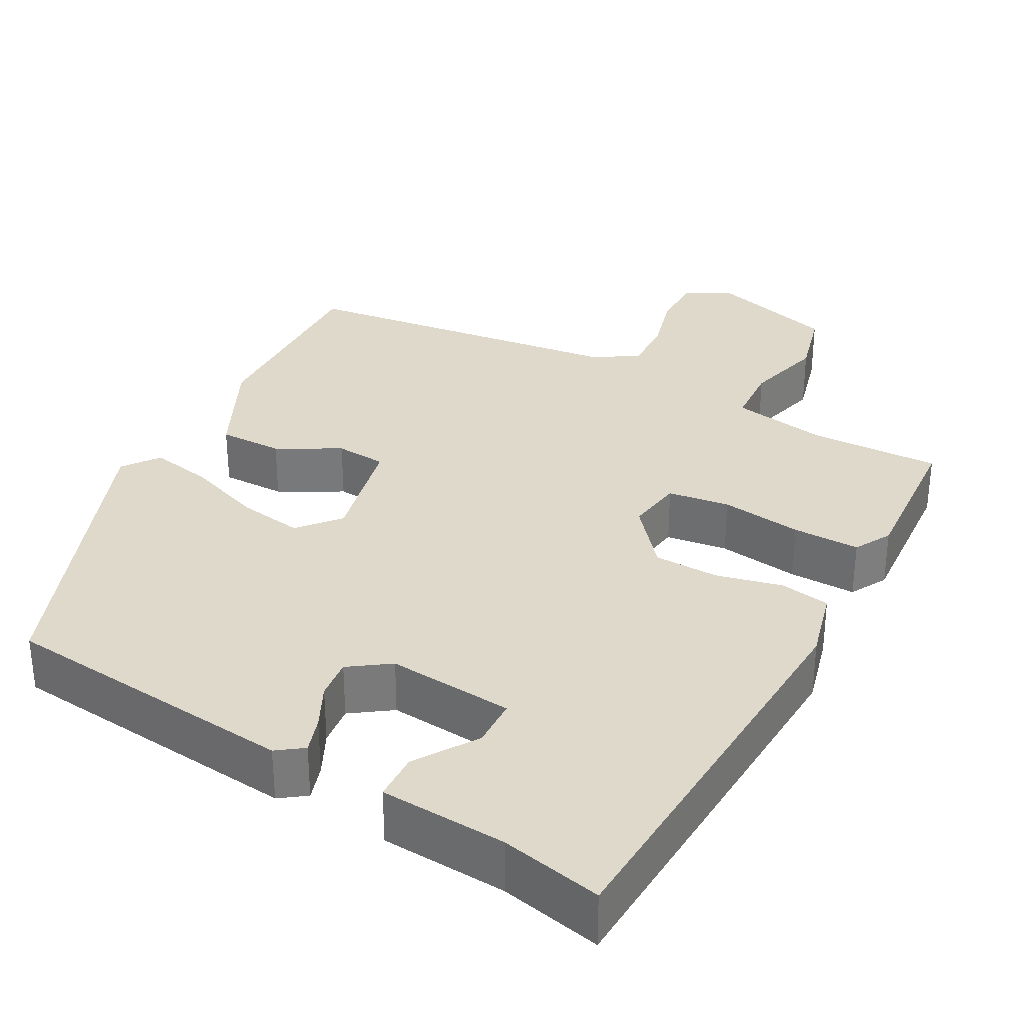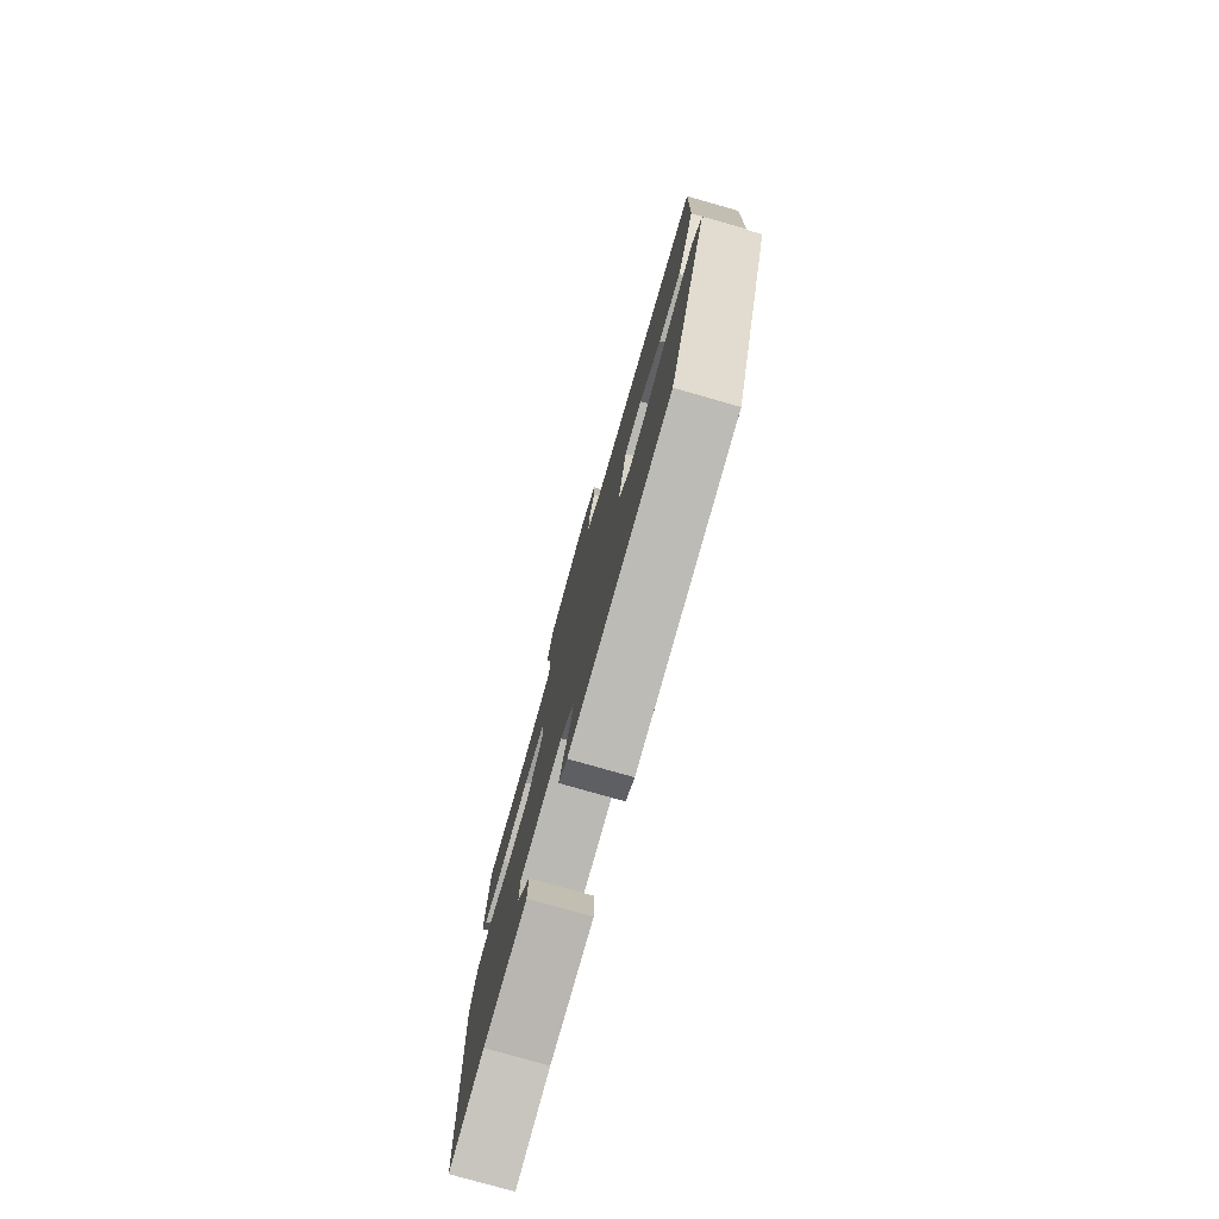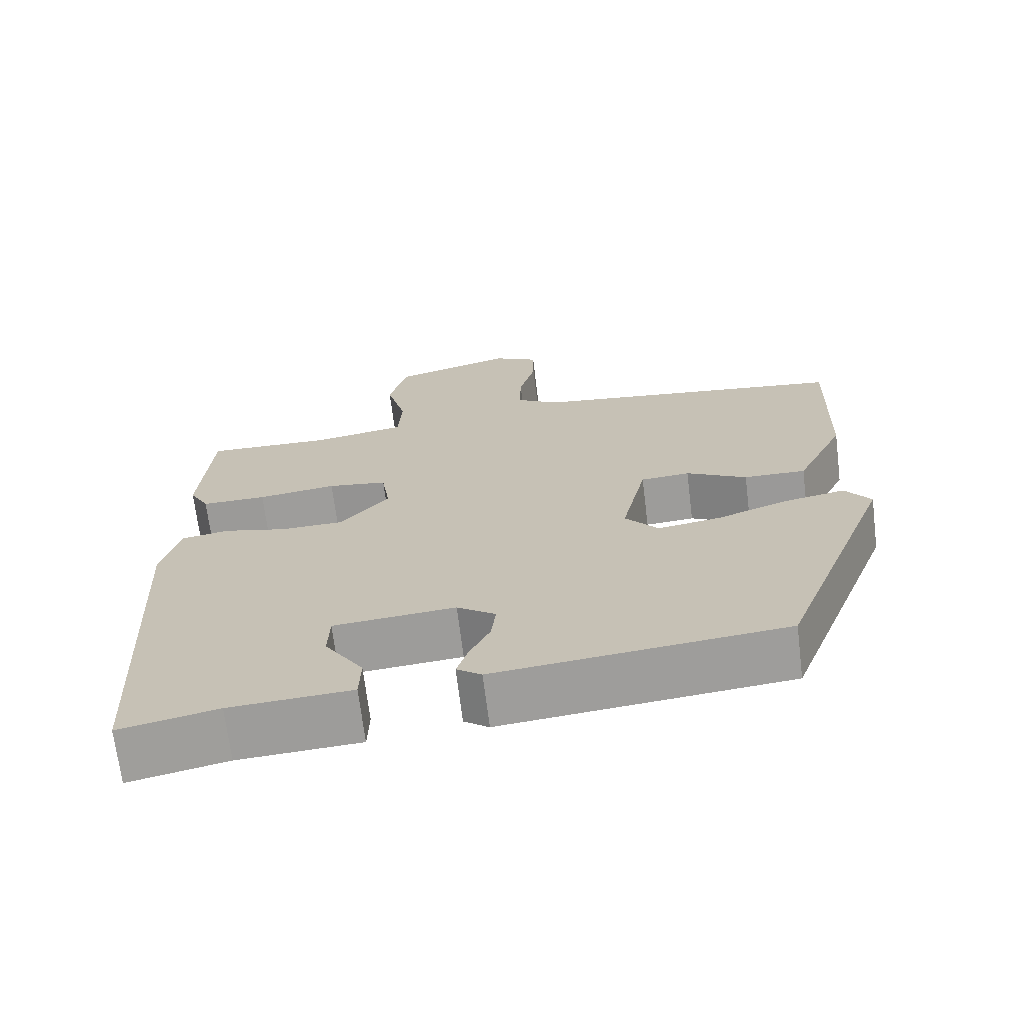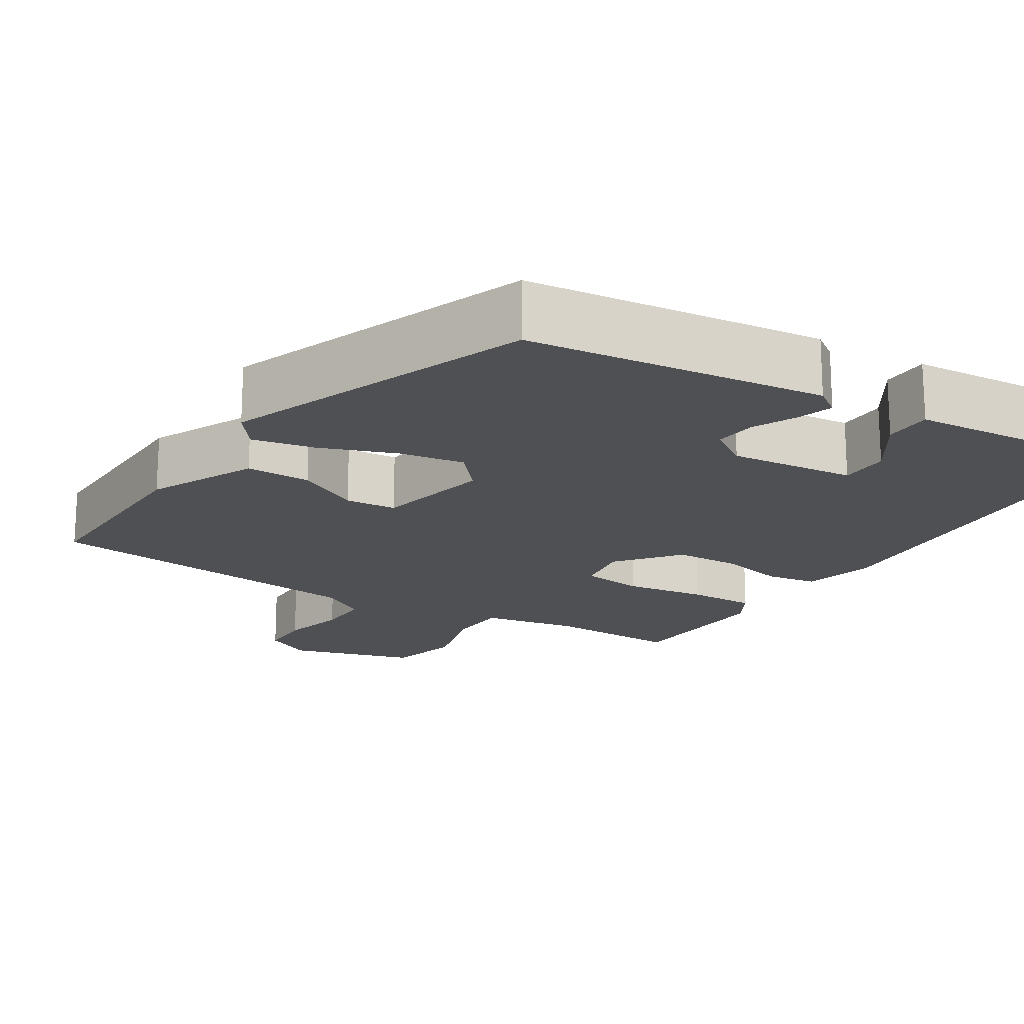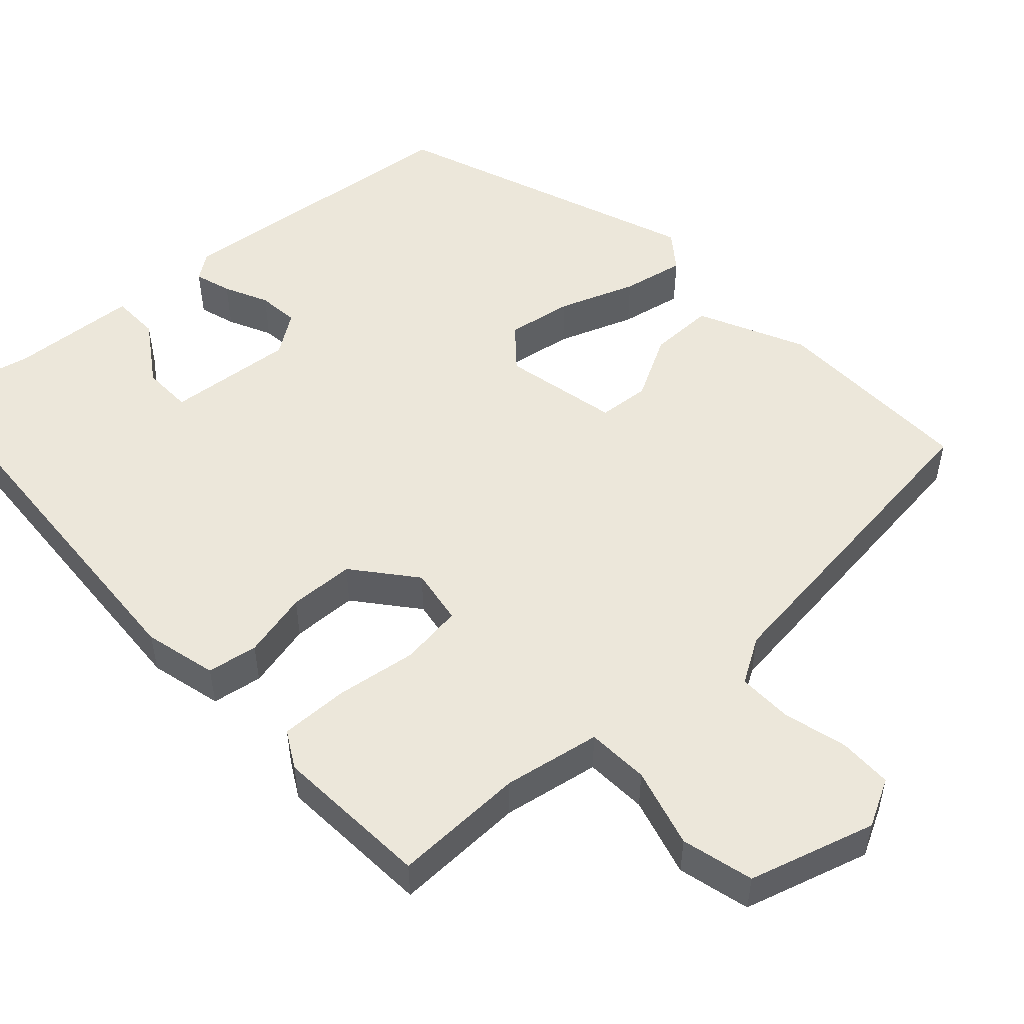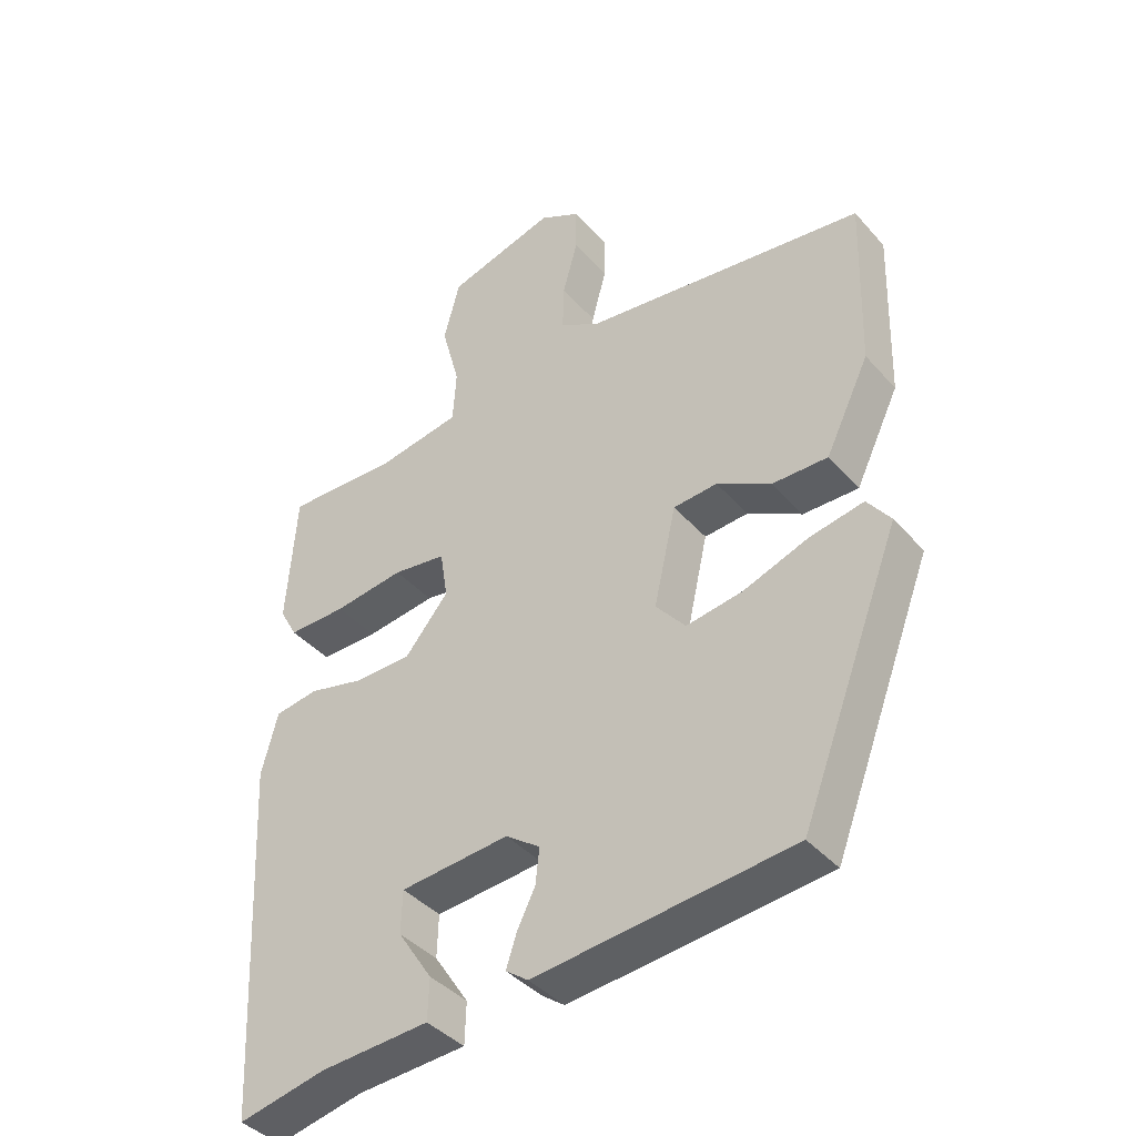
<metadata>
{"format":"obj","ext":"obj","renderer":"f3d","projection":"perspective","resolution":1024,"background":"white","views":[{"elev":32.3,"azim":-151.3,"up":"+Y"},{"elev":-78.2,"azim":74.1,"up":"+Z"},{"elev":-69.3,"azim":7.0,"up":"+Z"},{"elev":-18.6,"azim":148.5,"up":"+Y"},{"elev":51.8,"azim":-42.1,"up":"+Y"},{"elev":-40.4,"azim":36.9,"up":"+Z"}]}
</metadata>
<code>
v 0.508 0.07 0.461
v 0.5 0.07 0.202
v 0.435 0.07 0.068
v 0.353 0.07 0.069
v 0.273 0.07 0.113
v 0.208 0.07 0.108
v 0.175 0.07 -0.038
v 0.219 0.07 -0.09
v 0.302 0.07 -0.077
v 0.399 0.07 -0.042
v 0.478 0.07 -0.027
v 0.512 0.07 -0.073
v 0.363 0.07 -0.459
v -0.017 0.07 -0.498
v -0.05 0.07 -0.474
v -0.035 0.07 -0.428
v -0.008 0.07 -0.373
v -0.002 0.07 -0.321
v -0.053 0.07 -0.285
v -0.214 0.07 -0.299
v -0.216 0.07 -0.362
v -0.165 0.07 -0.44
v -0.167 0.07 -0.501
v -0.328 0.07 -0.511
v -0.457 0.07 -0.539
v -0.484 0.07 -0.008
v -0.46 0.07 0.084
v -0.396 0.07 0.094
v -0.312 0.07 0.074
v -0.229 0.07 0.076
v -0.165 0.07 0.153
v -0.176 0.07 0.225
v -0.255 0.07 0.236
v -0.359 0.07 0.222
v -0.445 0.07 0.221
v -0.471 0.07 0.268
v -0.457 0.07 0.467
v -0.29 0.07 0.462
v -0.167 0.07 0.483
v -0.162 0.07 0.562
v -0.189 0.07 0.663
v -0.165 0.07 0.754
v -0.005 0.07 0.8
v 0.055 0.07 0.768
v 0.055 0.07 0.7
v 0.033 0.07 0.619
v 0.031 0.07 0.55
v 0.088 0.07 0.515
v 0.508 0 0.461
v 0.5 0 0.202
v 0.435 0 0.068
v 0.353 0 0.069
v 0.273 0 0.113
v 0.208 0 0.108
v 0.175 0 -0.038
v 0.219 0 -0.09
v 0.302 0 -0.077
v 0.399 0 -0.042
v 0.478 0 -0.027
v 0.512 0 -0.073
v 0.363 0 -0.459
v -0.017 0 -0.498
v -0.05 0 -0.474
v -0.035 0 -0.428
v -0.008 0 -0.373
v -0.002 0 -0.321
v -0.053 0 -0.285
v -0.214 0 -0.299
v -0.216 0 -0.362
v -0.165 0 -0.44
v -0.167 0 -0.501
v -0.328 0 -0.511
v -0.457 0 -0.539
v -0.484 0 -0.008
v -0.46 0 0.084
v -0.396 0 0.094
v -0.312 0 0.074
v -0.229 0 0.076
v -0.165 0 0.153
v -0.176 0 0.225
v -0.255 0 0.236
v -0.359 0 0.222
v -0.445 0 0.221
v -0.471 0 0.268
v -0.457 0 0.467
v -0.29 0 0.462
v -0.167 0 0.483
v -0.162 0 0.562
v -0.189 0 0.663
v -0.165 0 0.754
v -0.005 0 0.8
v 0.055 0 0.768
v 0.055 0 0.7
v 0.033 0 0.619
v 0.031 0 0.55
v 0.088 0 0.515
f 43 44 45 46
f 43 46 47
f 40 41 42 43
f 39 40 43 47
f 35 36 37 38
f 33 34 35 38
f 32 33 38 39
f 31 32 39 47
f 26 27 28 29
f 24 25 26 29
f 24 29 30
f 21 22 23 24
f 20 21 24 30
f 19 20 30 31
f 14 15 16 17
f 14 17 18
f 13 14 18
f 9 10 11 12
f 8 9 12 13
f 7 8 13 18
f 2 3 4 5
f 48 1 2 5
f 48 5 6
f 19 31 47 48
f 18 19 48
f 6 7 18 48
f 94 93 92 91
f 95 94 91
f 91 90 89 88
f 95 91 88 87
f 86 85 84 83
f 86 83 82 81
f 87 86 81 80
f 95 87 80 79
f 77 76 75 74
f 77 74 73 72
f 78 77 72
f 72 71 70 69
f 78 72 69 68
f 79 78 68 67
f 65 64 63 62
f 66 65 62
f 66 62 61
f 60 59 58 57
f 61 60 57 56
f 66 61 56 55
f 53 52 51 50
f 53 50 49 96
f 54 53 96
f 96 95 79 67
f 96 67 66
f 96 66 55 54
f 1 49 50 2
f 2 50 51 3
f 3 51 52 4
f 4 52 53 5
f 5 53 54 6
f 6 54 55 7
f 7 55 56 8
f 8 56 57 9
f 9 57 58 10
f 10 58 59 11
f 11 59 60 12
f 12 60 61 13
f 13 61 62 14
f 14 62 63 15
f 15 63 64 16
f 16 64 65 17
f 17 65 66 18
f 18 66 67 19
f 19 67 68 20
f 20 68 69 21
f 21 69 70 22
f 22 70 71 23
f 23 71 72 24
f 24 72 73 25
f 25 73 74 26
f 26 74 75 27
f 27 75 76 28
f 28 76 77 29
f 29 77 78 30
f 30 78 79 31
f 31 79 80 32
f 32 80 81 33
f 33 81 82 34
f 34 82 83 35
f 35 83 84 36
f 36 84 85 37
f 37 85 86 38
f 38 86 87 39
f 39 87 88 40
f 40 88 89 41
f 41 89 90 42
f 42 90 91 43
f 43 91 92 44
f 44 92 93 45
f 45 93 94 46
f 46 94 95 47
f 47 95 96 48
f 48 96 49 1

</code>
